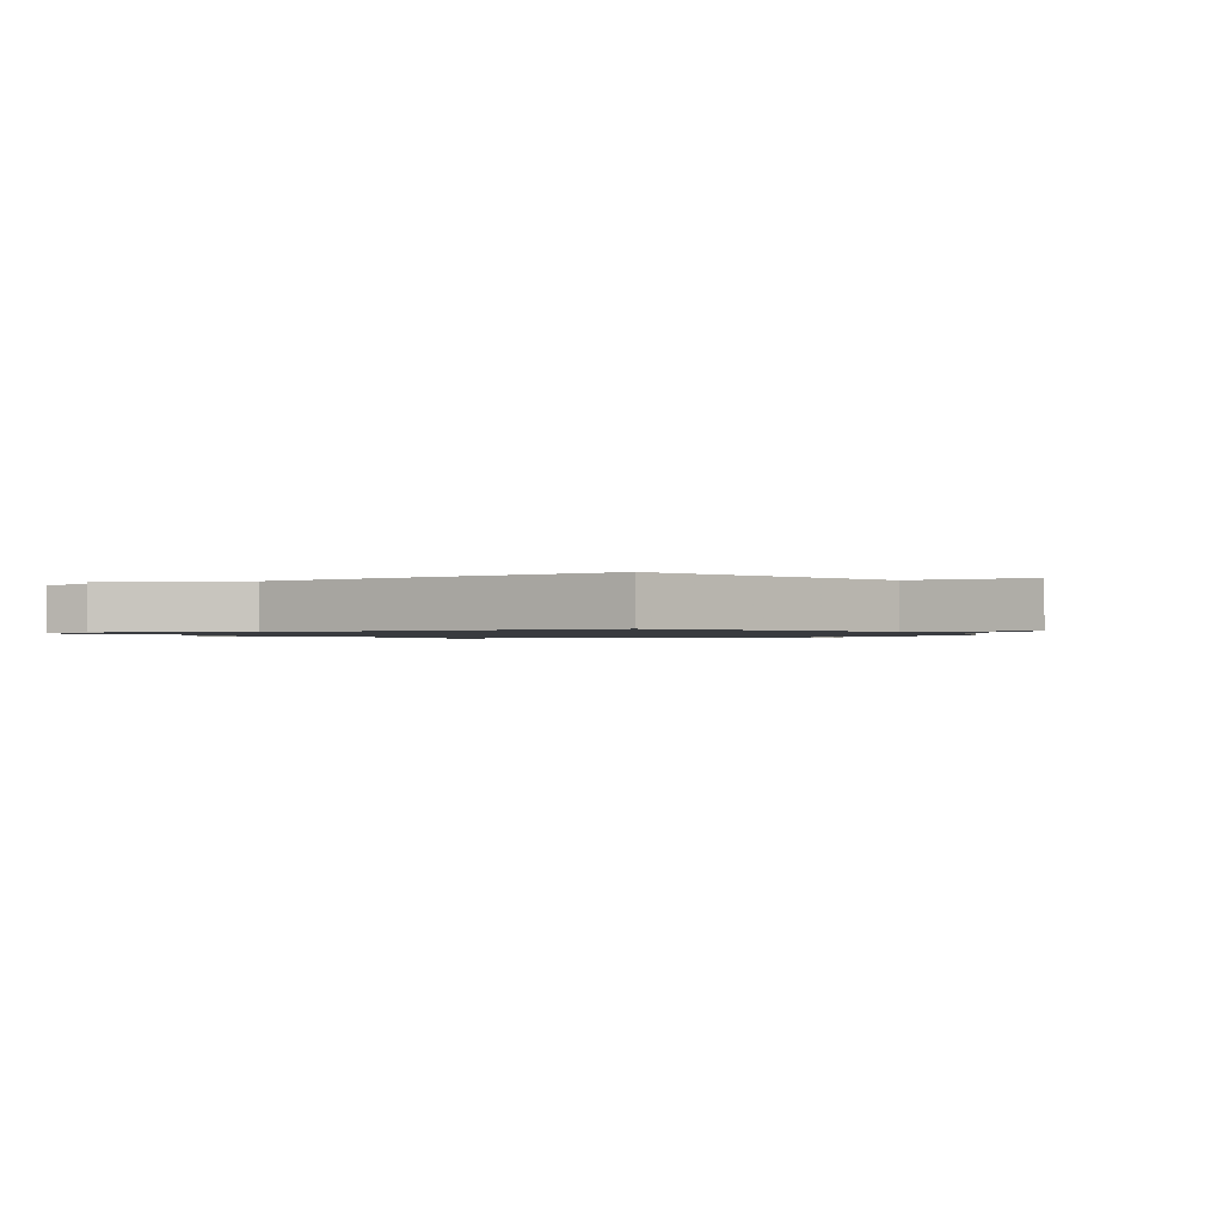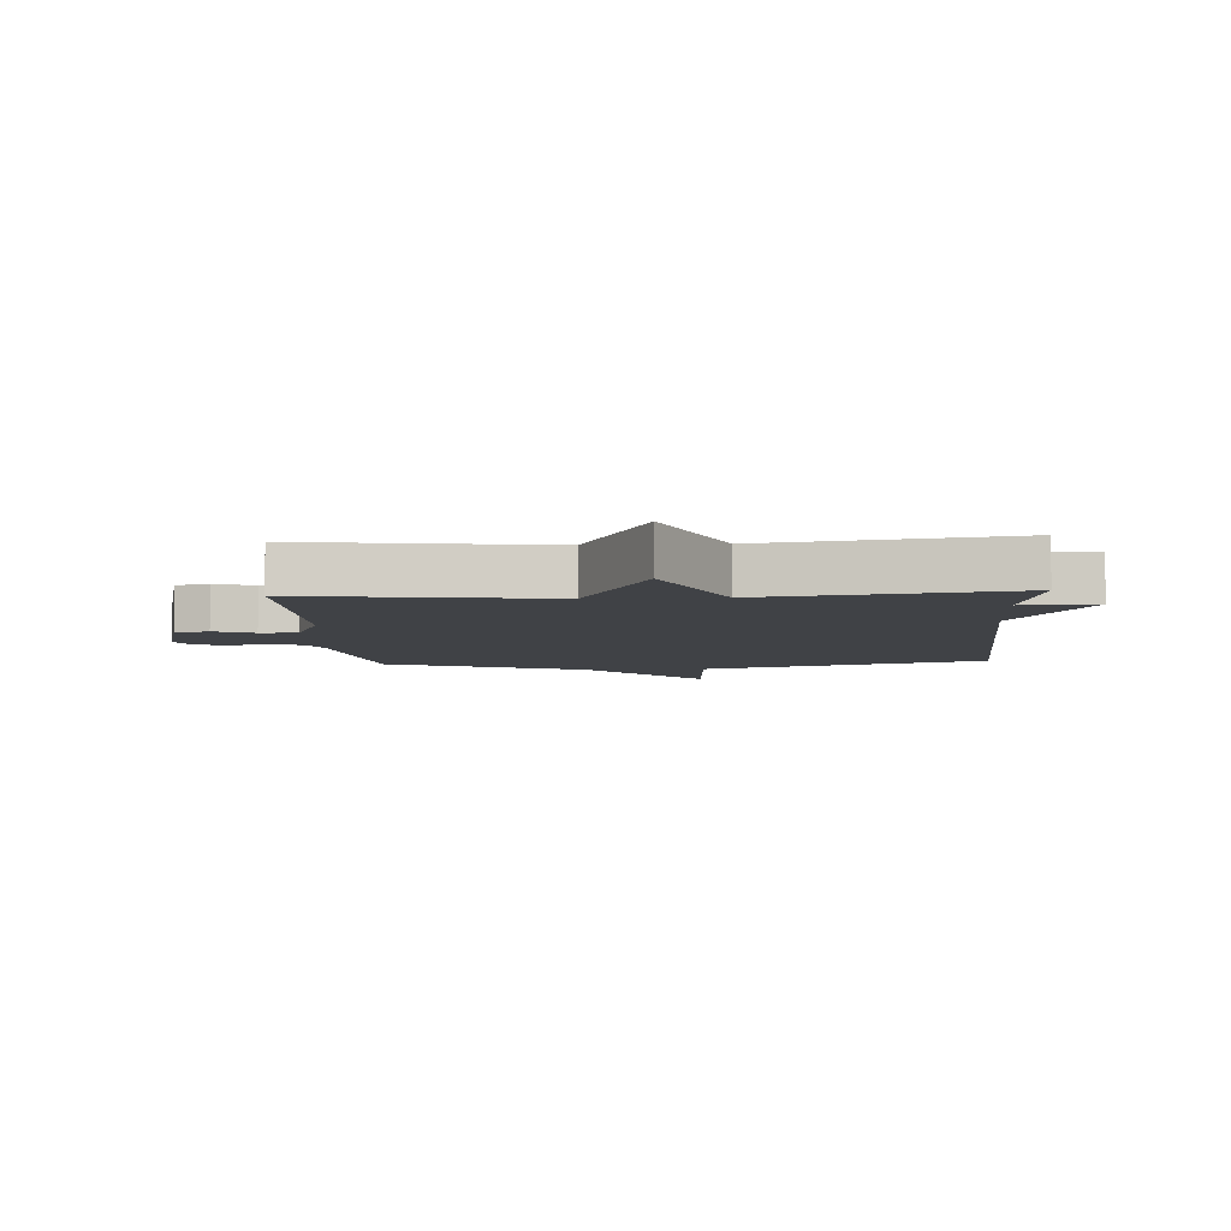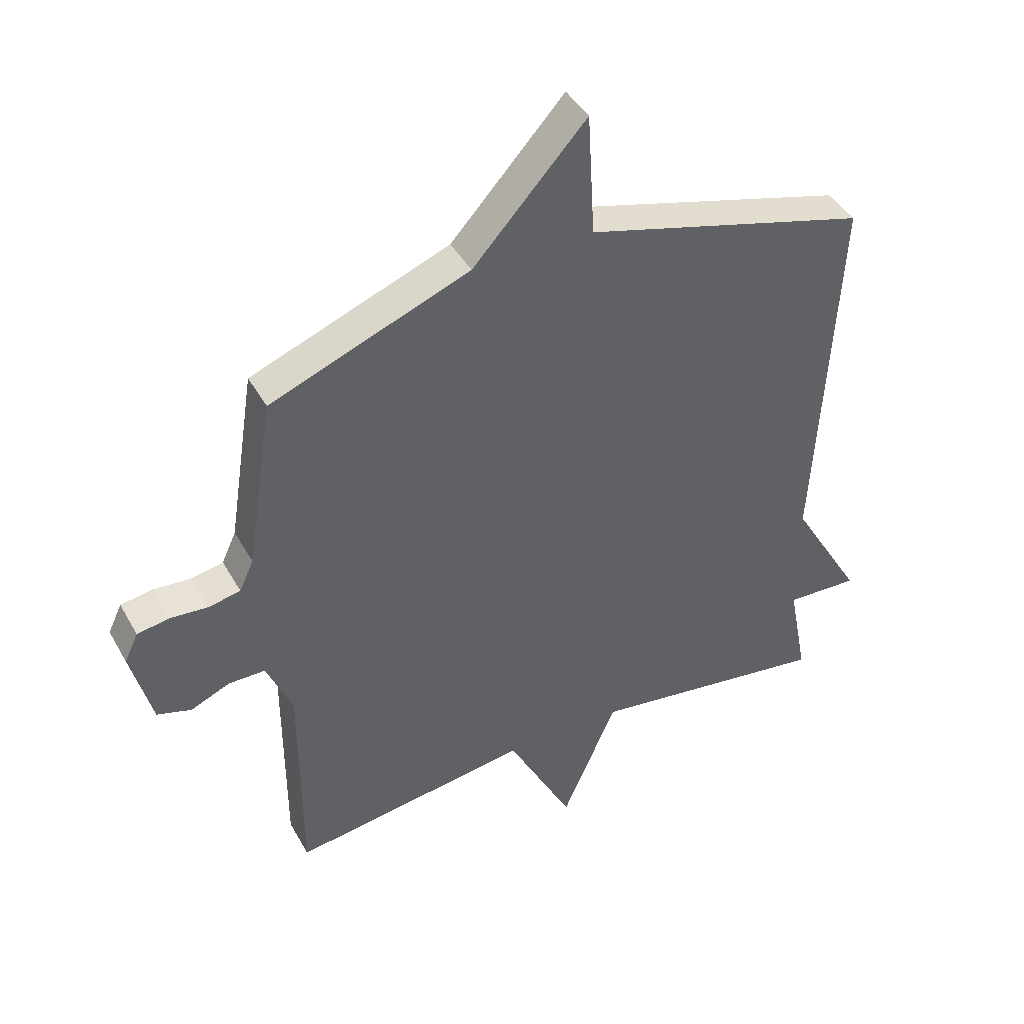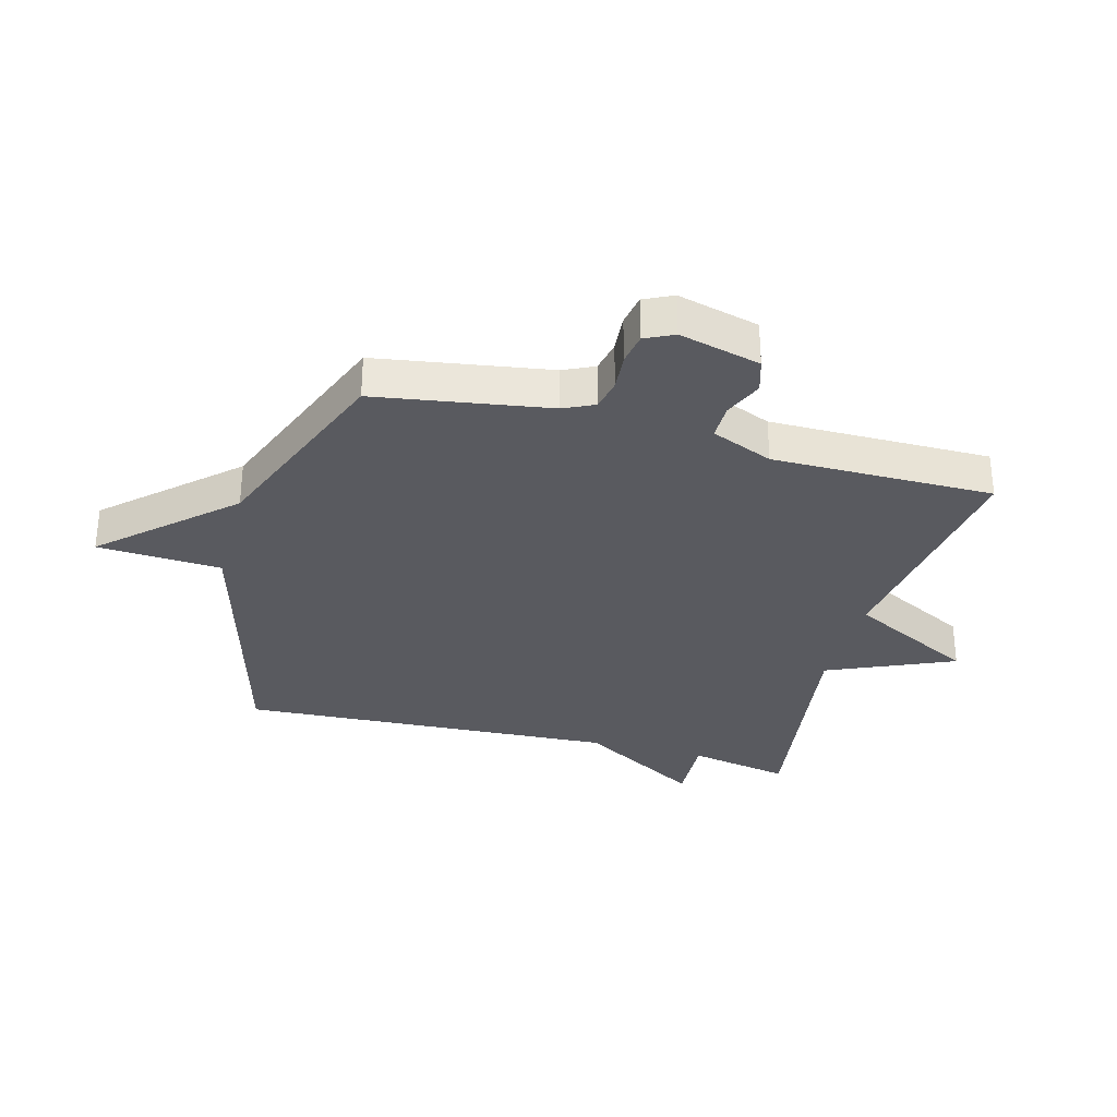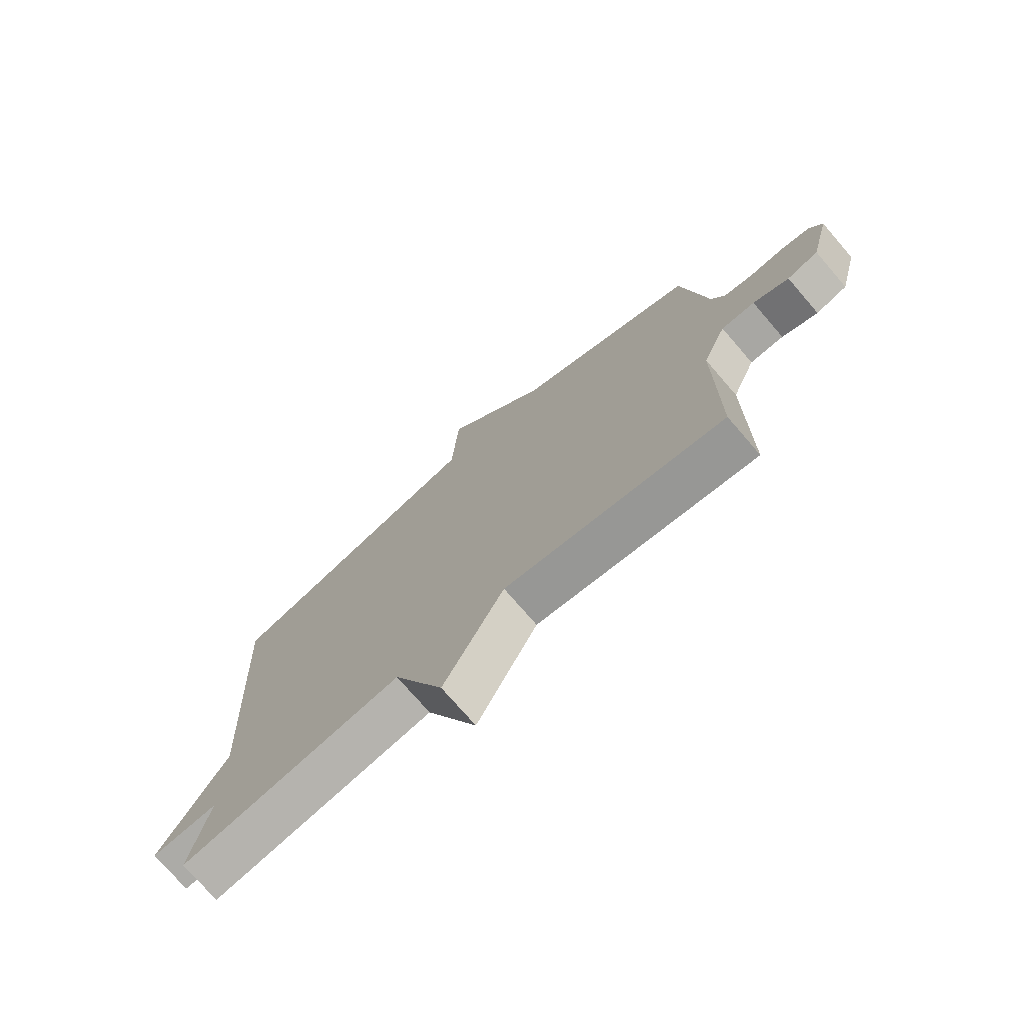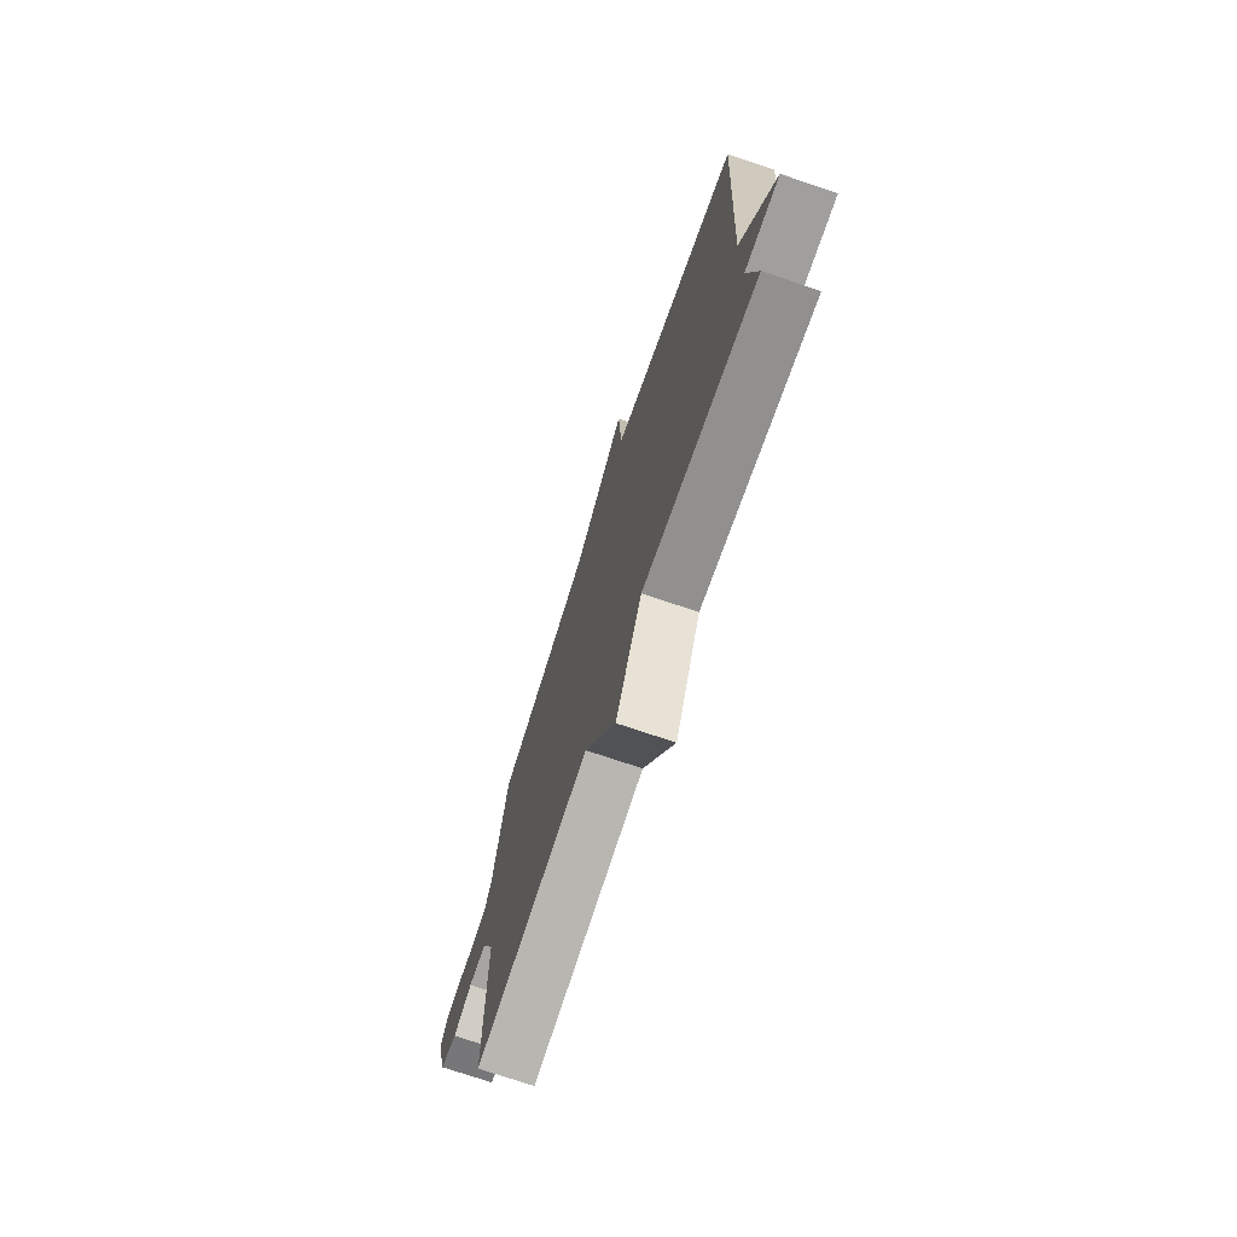
<metadata>
{"format":"obj","ext":"obj","renderer":"f3d","projection":"perspective","resolution":1024,"background":"white","views":[{"elev":-1.1,"azim":-57.4,"up":"+Y"},{"elev":-6.1,"azim":-176.4,"up":"+Y"},{"elev":42.6,"azim":152.7,"up":"+Z"},{"elev":-31.9,"azim":75.0,"up":"+Y"},{"elev":-74.5,"azim":40.8,"up":"+Z"},{"elev":-73.7,"azim":-108.7,"up":"+Z"}]}
</metadata>
<code>
v 0.5 0.07 -0.5
v 0.102 0.07 -0.443
v -0.007 0.07 -0.654
v -0.098 0.07 -0.443
v -0.5 0.07 -0.5
v -0.467 0.07 -0.33
v -0.588 0.07 -0.335
v -0.467 0.07 -0.13
v -0.5 0.07 0.5
v -0.03 0.07 0.629
v -0.018 0.07 0.835
v 0.17 0.07 0.629
v 0.5 0.07 0.5
v 0.545 0.07 0.212
v 0.569 0.07 0.16
v 0.622 0.07 0.149
v 0.685 0.07 0.154
v 0.738 0.07 0.145
v 0.761 0.07 0.097
v 0.726 0.07 -0.039
v 0.669 0.07 -0.056
v 0.604 0.07 -0.028
v 0.543 0.07 -0.028
v 0.5 0.07 -0.131
v 0.5 0 -0.5
v 0.102 0 -0.443
v -0.007 0 -0.654
v -0.098 0 -0.443
v -0.5 0 -0.5
v -0.467 0 -0.33
v -0.588 0 -0.335
v -0.467 0 -0.13
v -0.5 0 0.5
v -0.03 0 0.629
v -0.018 0 0.835
v 0.17 0 0.629
v 0.5 0 0.5
v 0.545 0 0.212
v 0.569 0 0.16
v 0.622 0 0.149
v 0.685 0 0.154
v 0.738 0 0.145
v 0.761 0 0.097
v 0.726 0 -0.039
v 0.669 0 -0.056
v 0.604 0 -0.028
v 0.543 0 -0.028
v 0.5 0 -0.131
f 20 21 22
f 19 20 22
f 18 19 22
f 17 18 22
f 16 17 22
f 15 16 22 23
f 14 15 23 24
f 12 13 14 24
f 24 1 2
f 12 24 2
f 11 12 2
f 10 11 2
f 6 7 8
f 4 5 6
f 4 6 8
f 2 3 4
f 10 2 4
f 9 10 4
f 4 8 9
f 46 45 44
f 46 44 43
f 46 43 42
f 46 42 41
f 46 41 40
f 47 46 40 39
f 48 47 39 38
f 48 38 37 36
f 26 25 48
f 26 48 36
f 26 36 35
f 26 35 34
f 32 31 30
f 30 29 28
f 32 30 28
f 28 27 26
f 28 26 34
f 28 34 33
f 33 32 28
f 1 25 26 2
f 2 26 27 3
f 3 27 28 4
f 4 28 29 5
f 5 29 30 6
f 6 30 31 7
f 7 31 32 8
f 8 32 33 9
f 9 33 34 10
f 10 34 35 11
f 11 35 36 12
f 12 36 37 13
f 13 37 38 14
f 14 38 39 15
f 15 39 40 16
f 16 40 41 17
f 17 41 42 18
f 18 42 43 19
f 19 43 44 20
f 20 44 45 21
f 21 45 46 22
f 22 46 47 23
f 23 47 48 24
f 24 48 25 1

</code>
